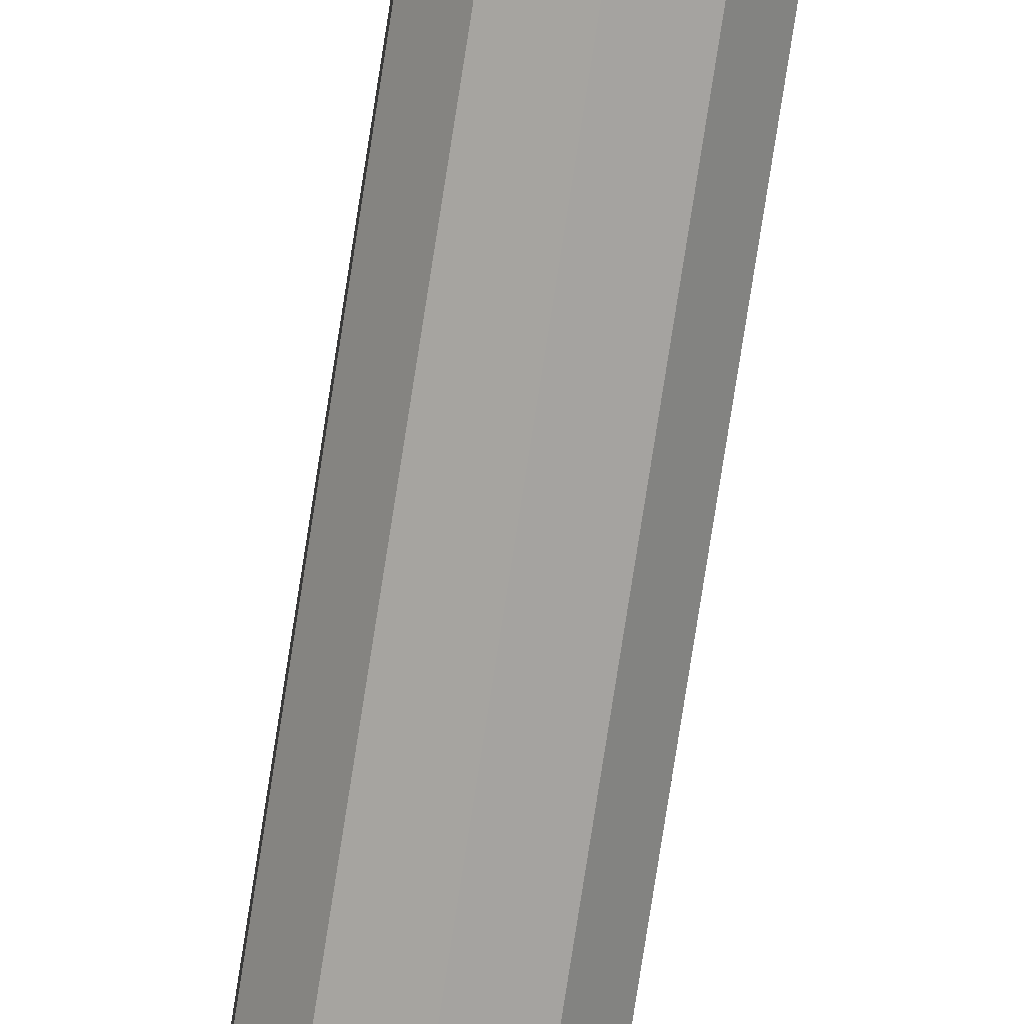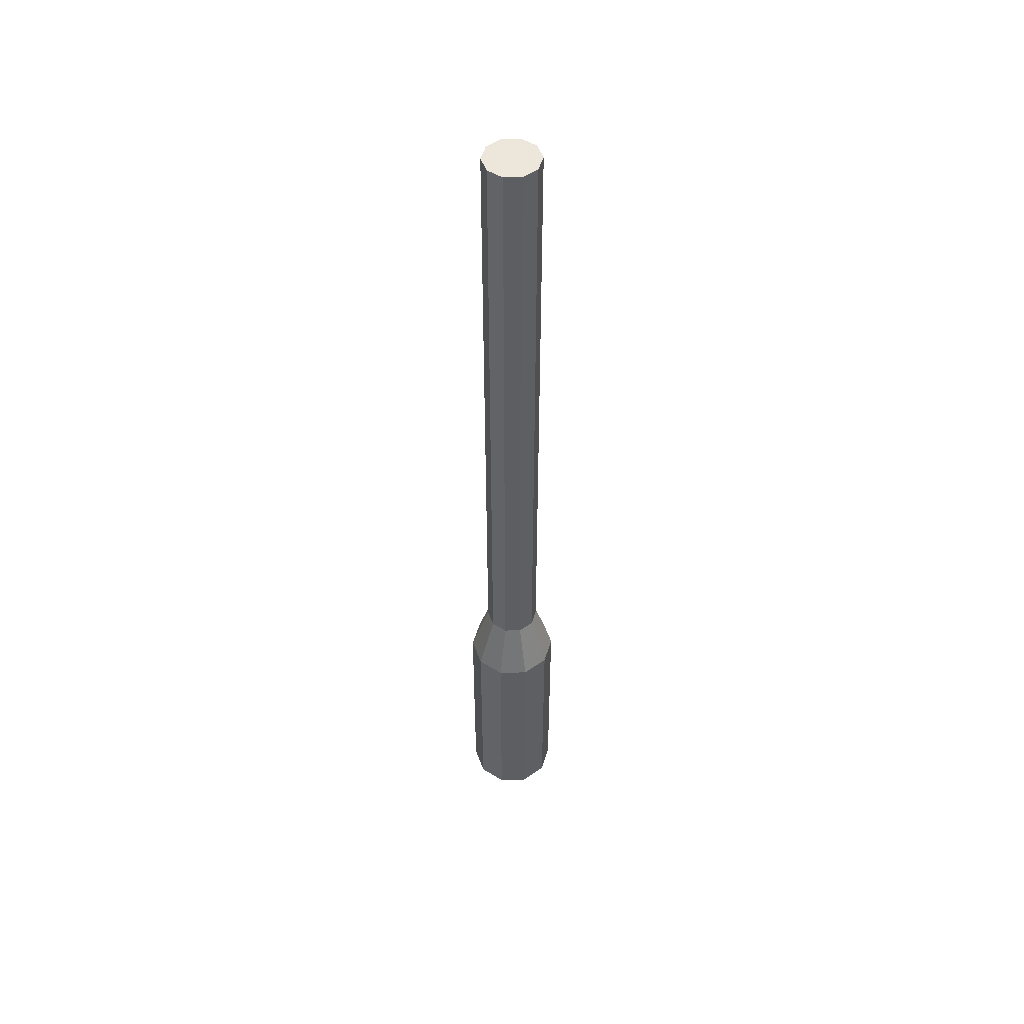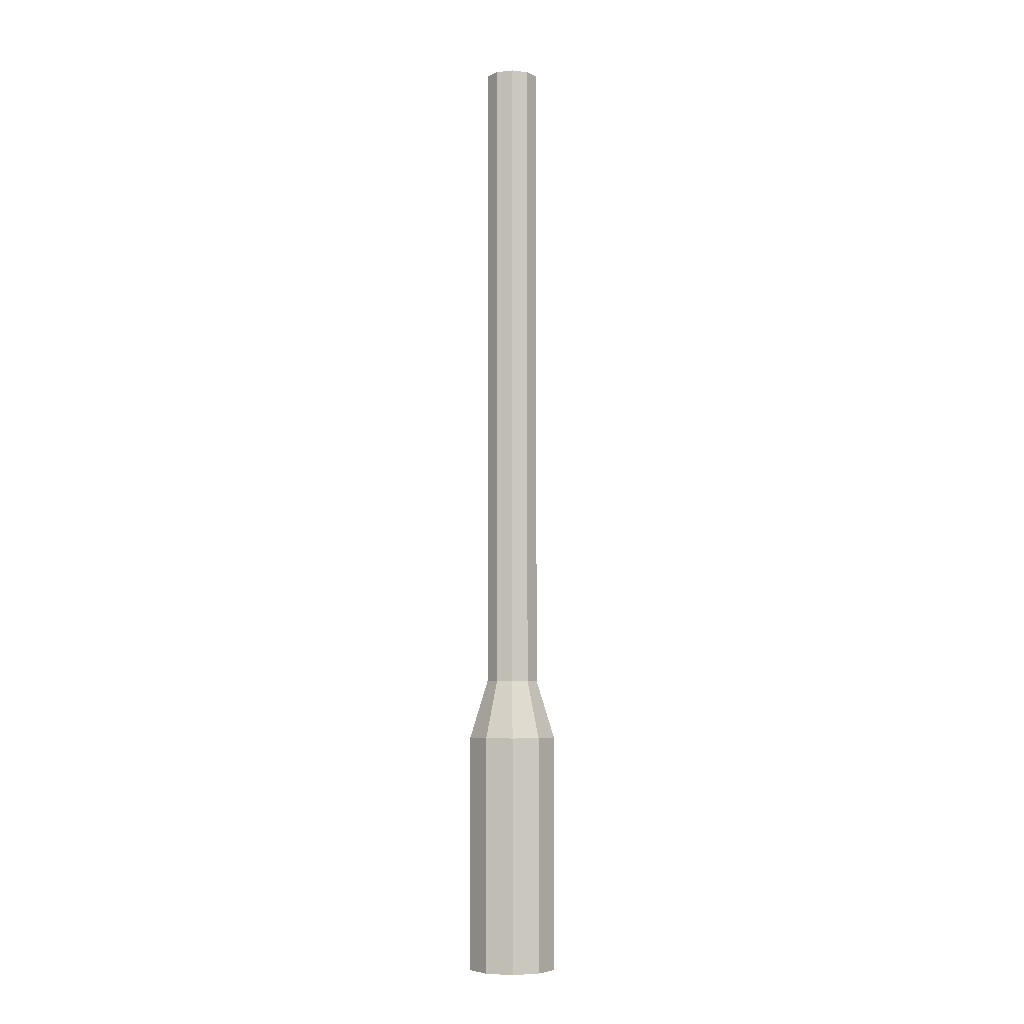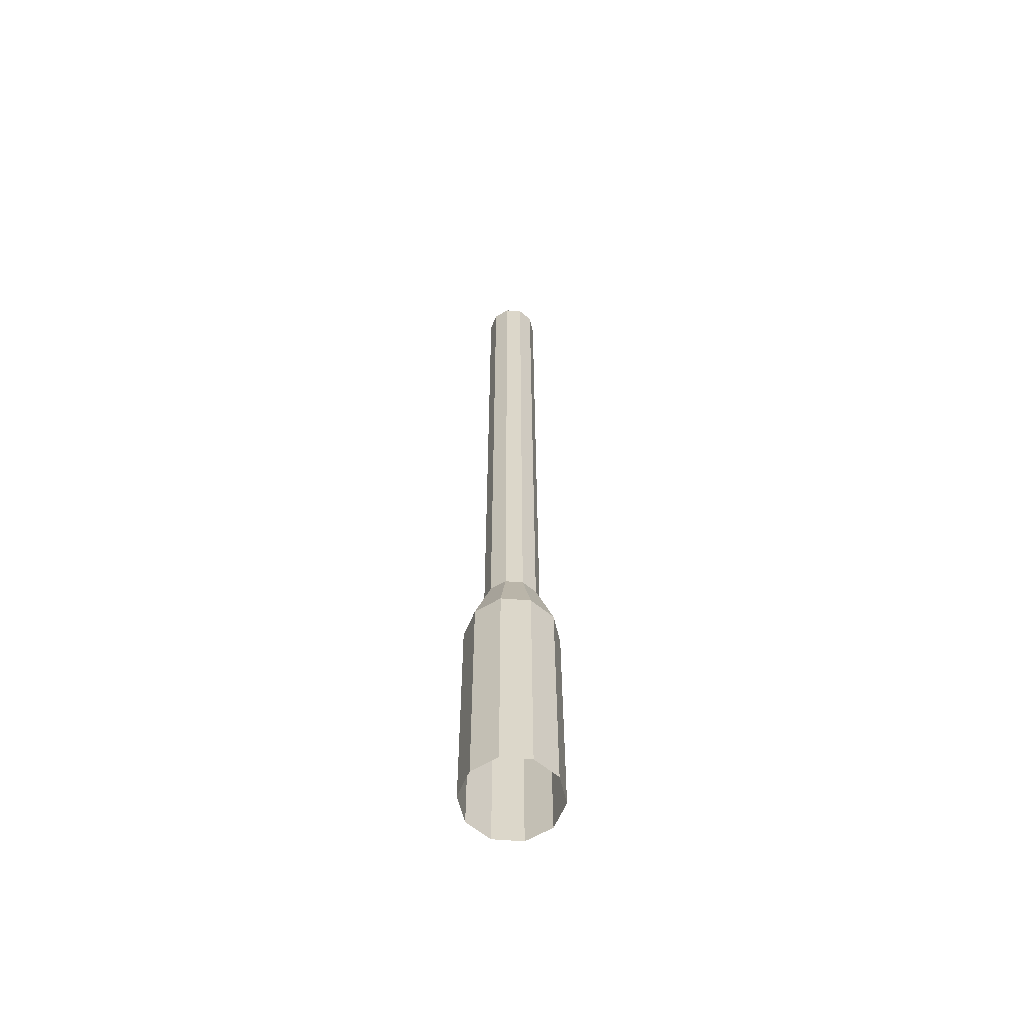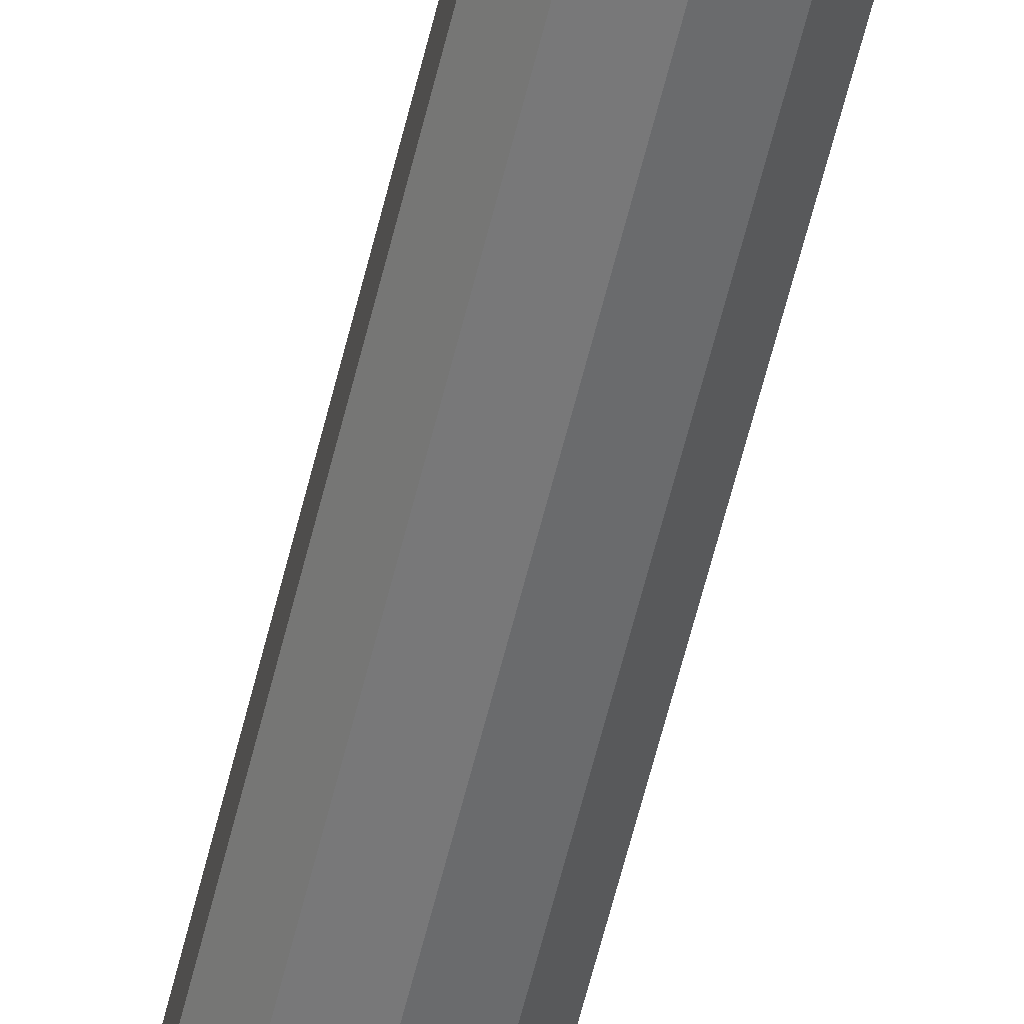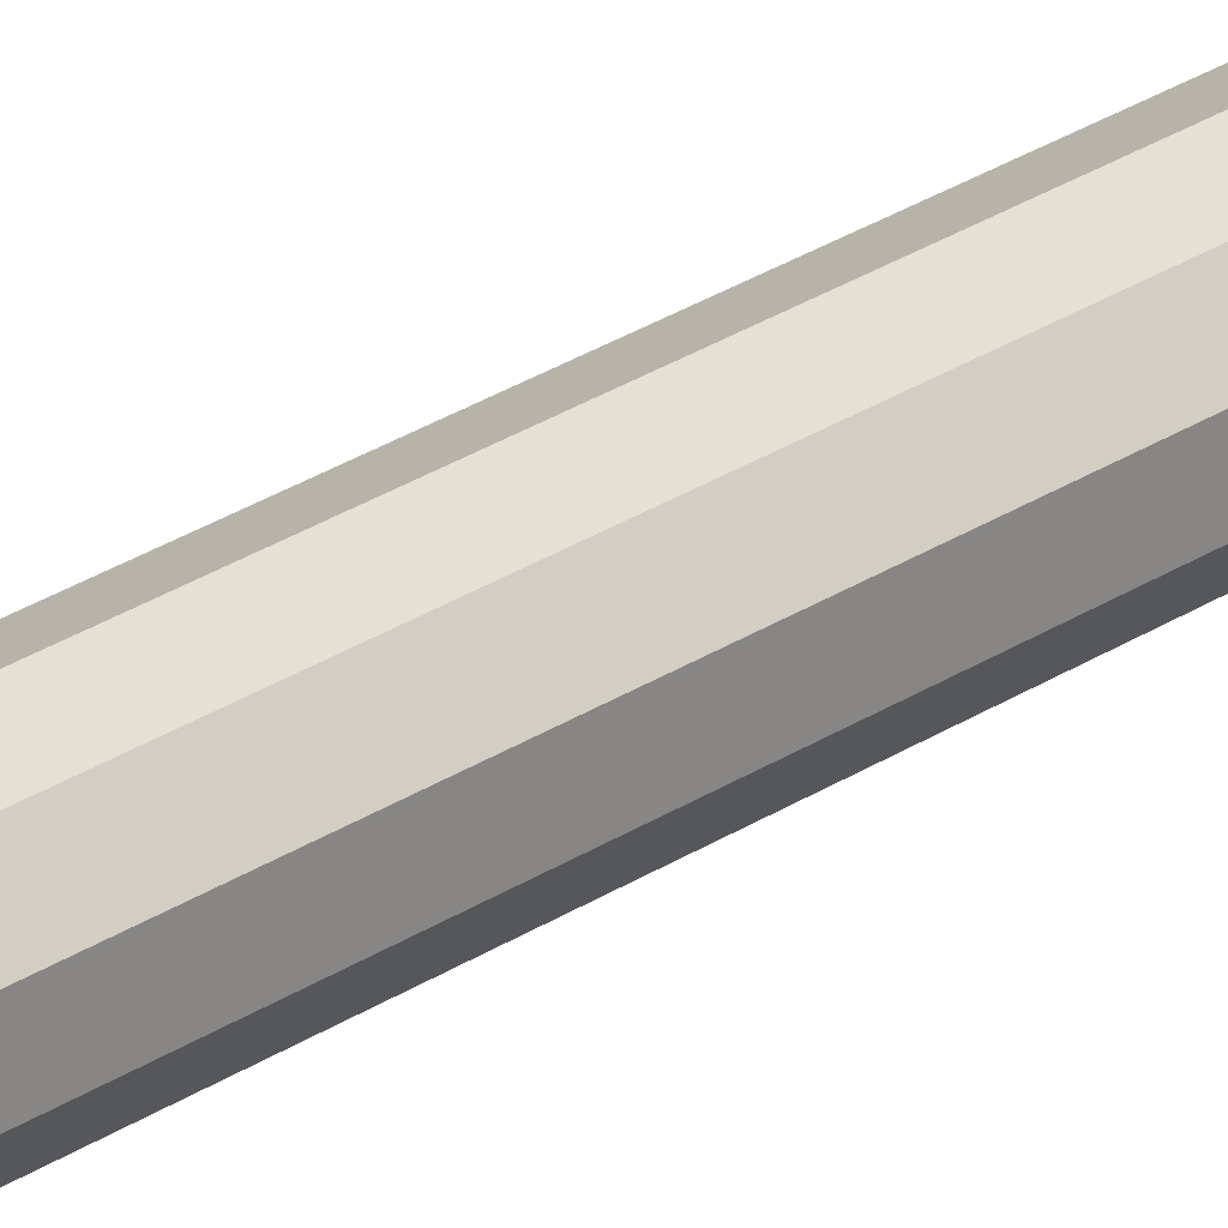
<metadata>
{"format":"obj","ext":"obj","renderer":"f3d","projection":"perspective","resolution":1024,"background":"white","views":[{"elev":-76.8,"azim":171.2,"up":"+Z"},{"elev":50.3,"azim":52.4,"up":"+Y"},{"elev":-5.4,"azim":-36.7,"up":"+Y"},{"elev":-59.9,"azim":121.4,"up":"+Y"},{"elev":-57.0,"azim":166.8,"up":"+Z"},{"elev":26.2,"azim":43.3,"up":"+Z"}]}
</metadata>
<code>
o Street_Props_Lamp
v 0 2.106 -0.04881
v 0.02905 2.106 -0.03937
v -0.02905 2.106 -0.03937
v 0 2.106 0.000613
v 0.047 2.106 -0.01466
v -0.047 2.106 -0.01466
v 0 2.106 0.05003
v -0.02905 2.106 0.04059
v 0.047 2.106 0.01588
v -0.047 2.106 0.01588
v 0.02905 2.106 0.04059
v 0 0.002655 -0.1007
v 0.05955 0.002655 -0.08135
v 0 0.5285 -0.1007
v -0.05955 0.002655 -0.08135
v -0.09636 0.002655 -0.0307
v -0.05955 0.5285 -0.08135
v -0.09636 0.5285 -0.0307
v -0.03526 0.6579 -0.04792
v -0.05705 0.6579 -0.01792
v 0 0.6579 -0.05937
v -0.03526 0.897 -0.04792
v -0.05705 0.897 -0.01792
v 0 0.897 -0.05937
v -0.03526 2.103 -0.04792
v -0.05705 2.103 -0.01792
v 0 2.103 -0.05937
v 0 2.103 0.000613
v 0.03526 2.103 -0.04792
v 0.05705 2.103 -0.01792
v 0 2.103 0.0606
v -0.03526 2.103 0.04914
v 0.05705 2.103 0.01915
v -0.05705 2.103 0.01915
v 0.03526 2.103 0.04914
v 0.03526 0.897 0.04914
v 0.05705 0.897 0.01915
v 0 0.897 0.0606
v 0.03526 0.6579 0.04914
v 0.05705 0.6579 0.01915
v 0 0.6579 0.0606
v 0.05955 0.5285 0.08258
v 0.09636 0.5285 0.03192
v 0.05955 0.002655 0.08258
v 0 0.5285 0.1019
v 0 0.002655 0.1019
v -0.05955 0.5285 0.08258
v -0.05955 0.002655 0.08258
v -0.09636 0.5285 0.03192
v -0.03526 0.6579 0.04914
v -0.05705 0.6579 0.01915
v -0.03526 0.897 0.04914
v -0.05705 0.897 0.01915
v -0.09636 0.002655 0.03192
v 0.09636 0.002655 0.03192
v 0.09636 0.002655 -0.0307
v 0.09636 0.5285 -0.0307
v 0.05955 0.5285 -0.08135
v 0.05705 0.6579 -0.01792
v 0.03526 0.6579 -0.04792
v 0.05705 0.897 -0.01792
v 0.03526 0.897 -0.04792
f 12 14 58 13
f 15 17 14 12
f 16 18 17 15
f 17 18 20 19
f 14 17 19 21
f 19 20 23 22
f 21 19 22 24
f 22 23 26 25
f 24 22 25 27
f 25 26 28
f 27 25 28
f 29 27 28
f 30 29 28
f 33 30 28
f 26 34 28
f 31 35 28
f 32 31 28
f 34 32 28
f 35 33 28
f 36 37 33 35
f 38 36 35 31
f 39 40 37 36
f 41 39 36 38
f 42 43 40 39
f 45 42 39 41
f 55 43 42 44
f 44 42 45 46
f 46 45 47 48
f 47 45 41 50
f 48 47 49 54
f 49 47 50 51
f 50 41 38 52
f 51 50 52 53
f 52 38 31 32
f 53 52 32 34
f 23 53 34 26
f 20 51 53 23
f 18 49 51 20
f 54 49 18 16
f 56 57 43 55
f 13 58 57 56
f 57 58 60 59
f 43 57 59 40
f 59 60 62 61
f 40 59 61 37
f 61 62 29 30
f 37 61 30 33
f 62 24 27 29
f 60 21 24 62
f 58 14 21 60
f 2 1 4
f 1 3 4
f 5 2 4
f 9 5 4
f 3 6 4
f 6 10 4
f 8 7 4
f 7 11 4
f 10 8 4
f 11 9 4

</code>
